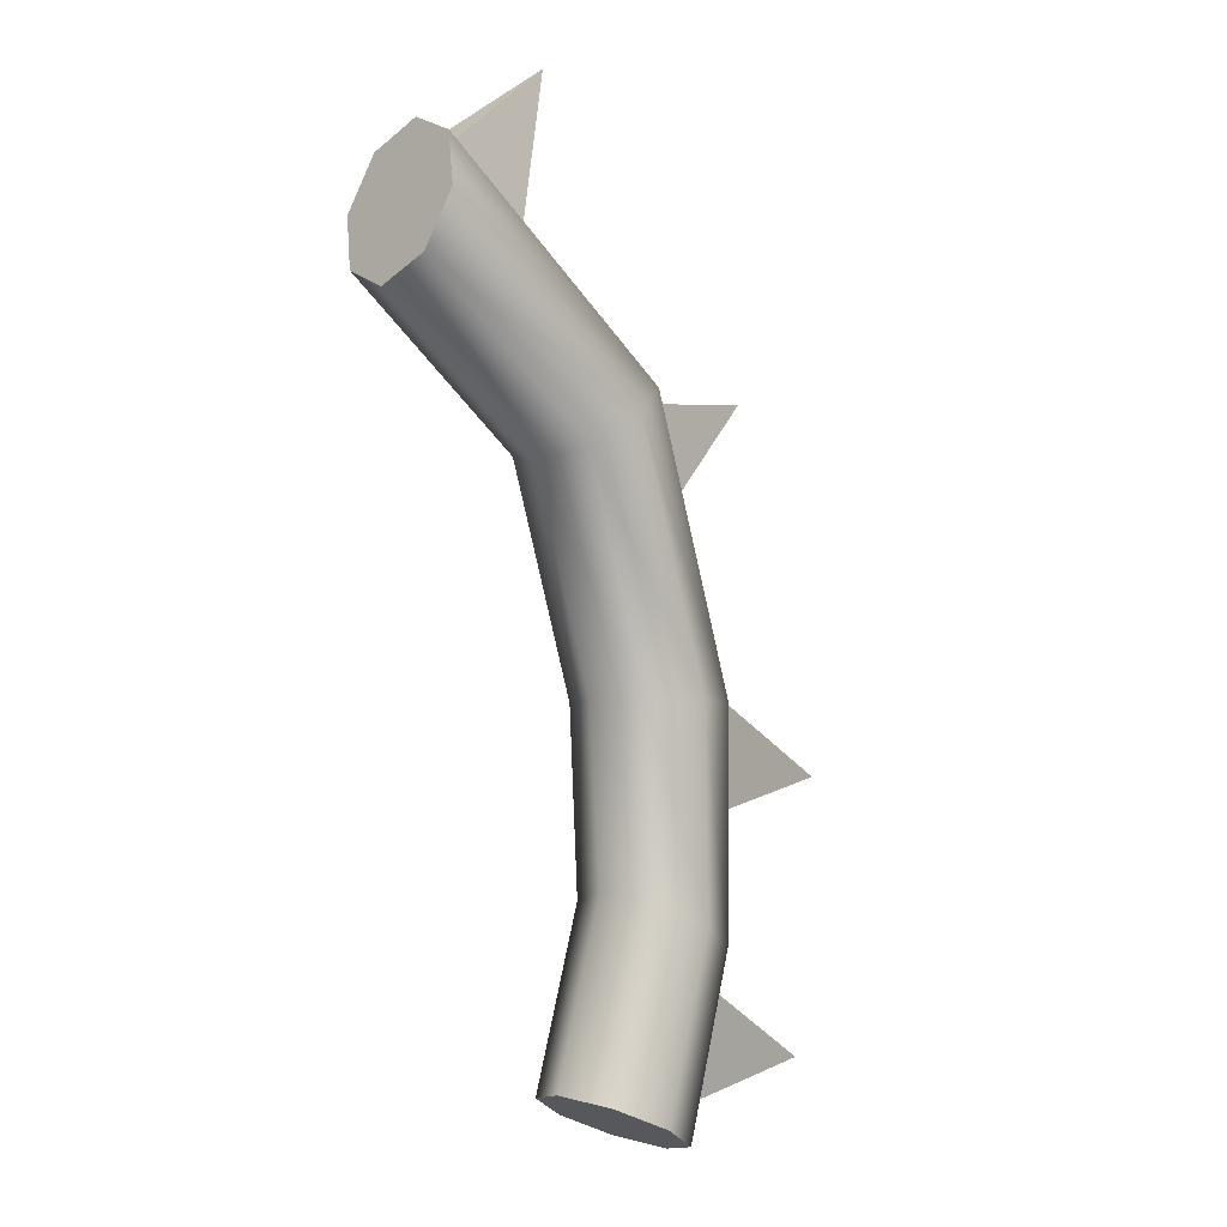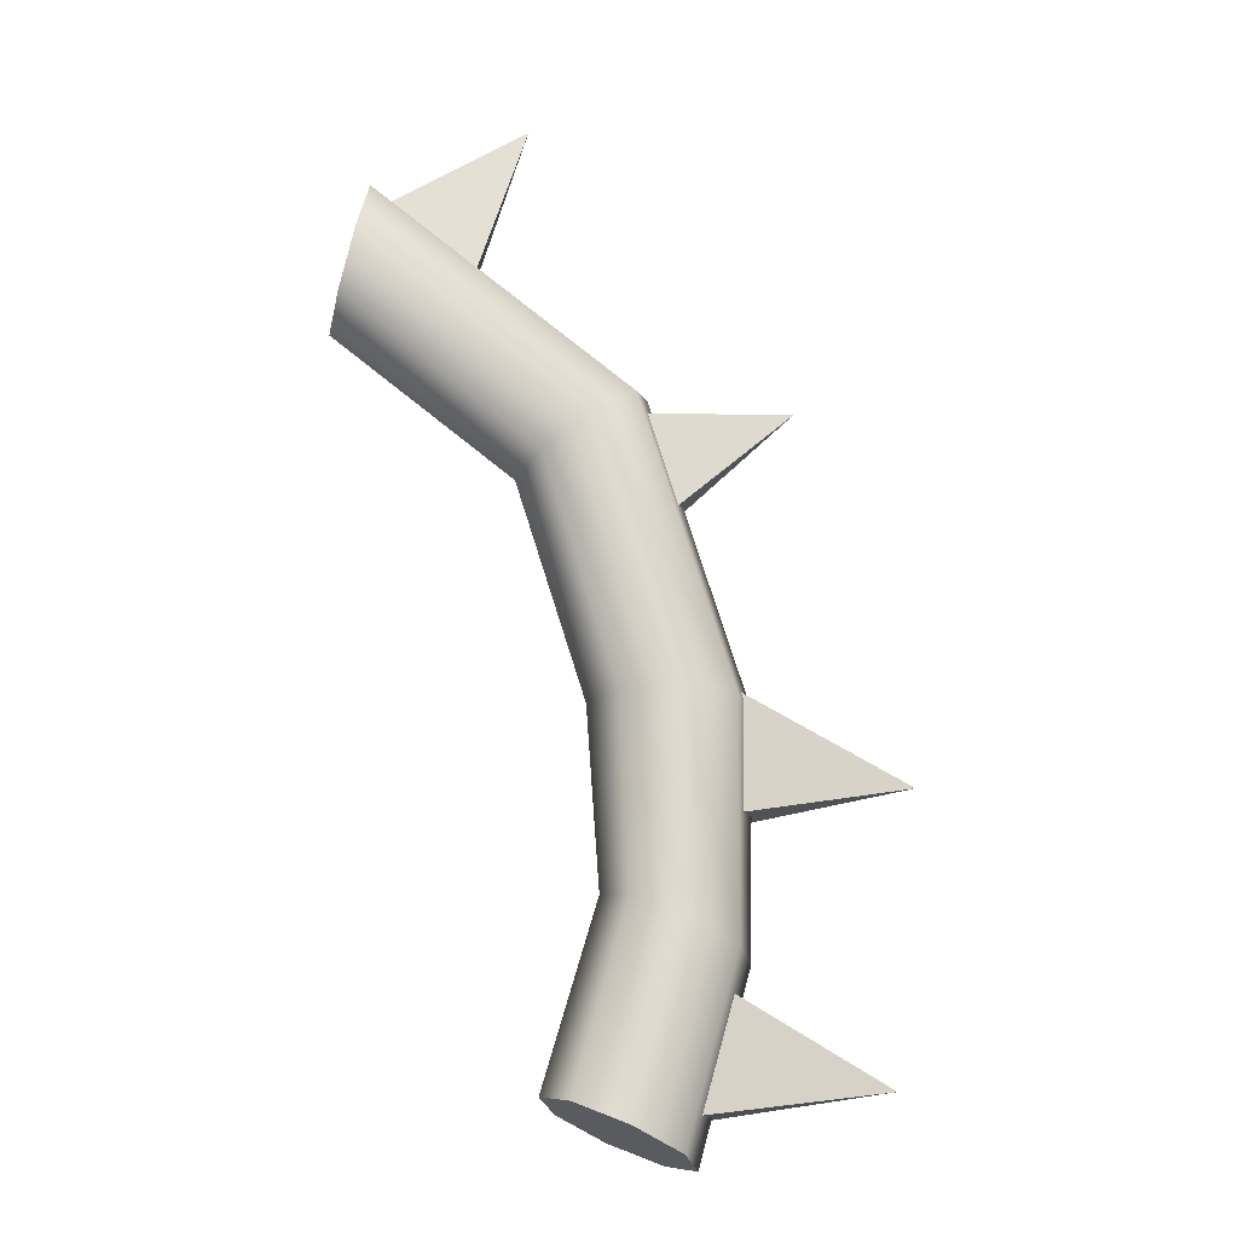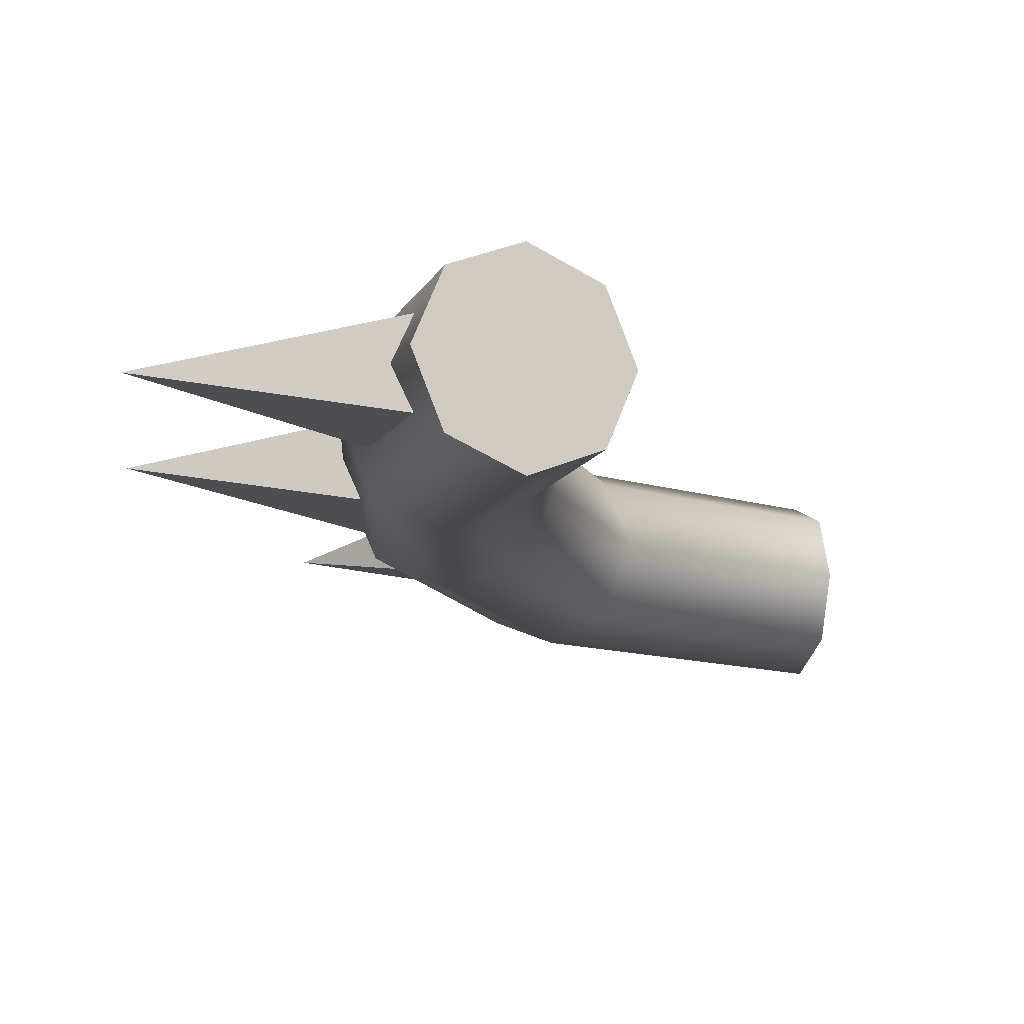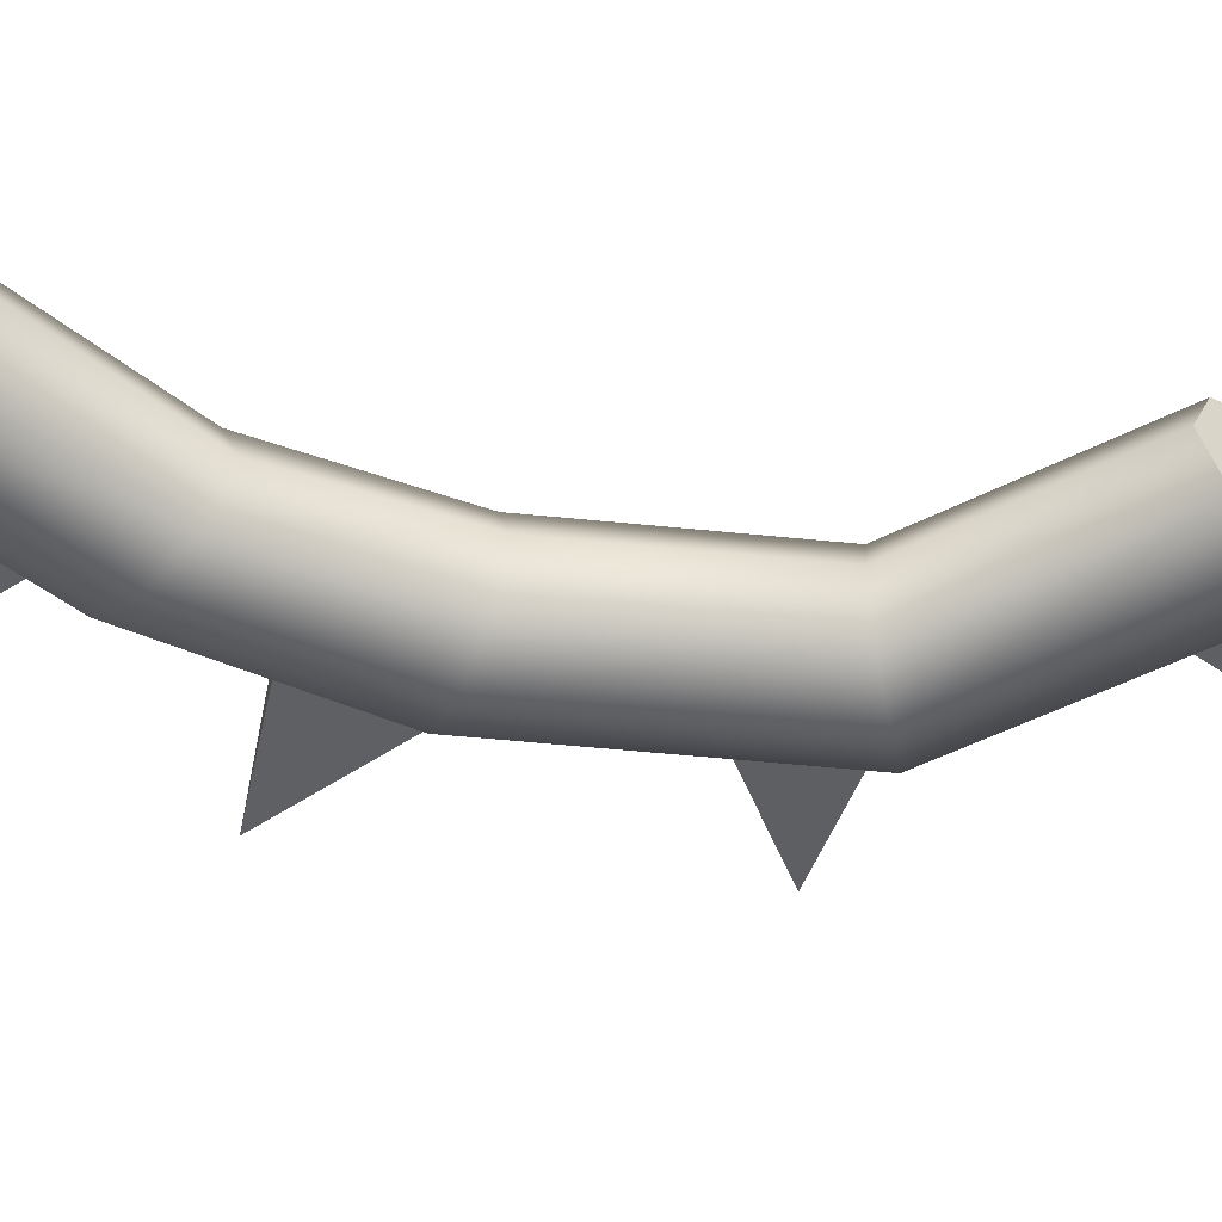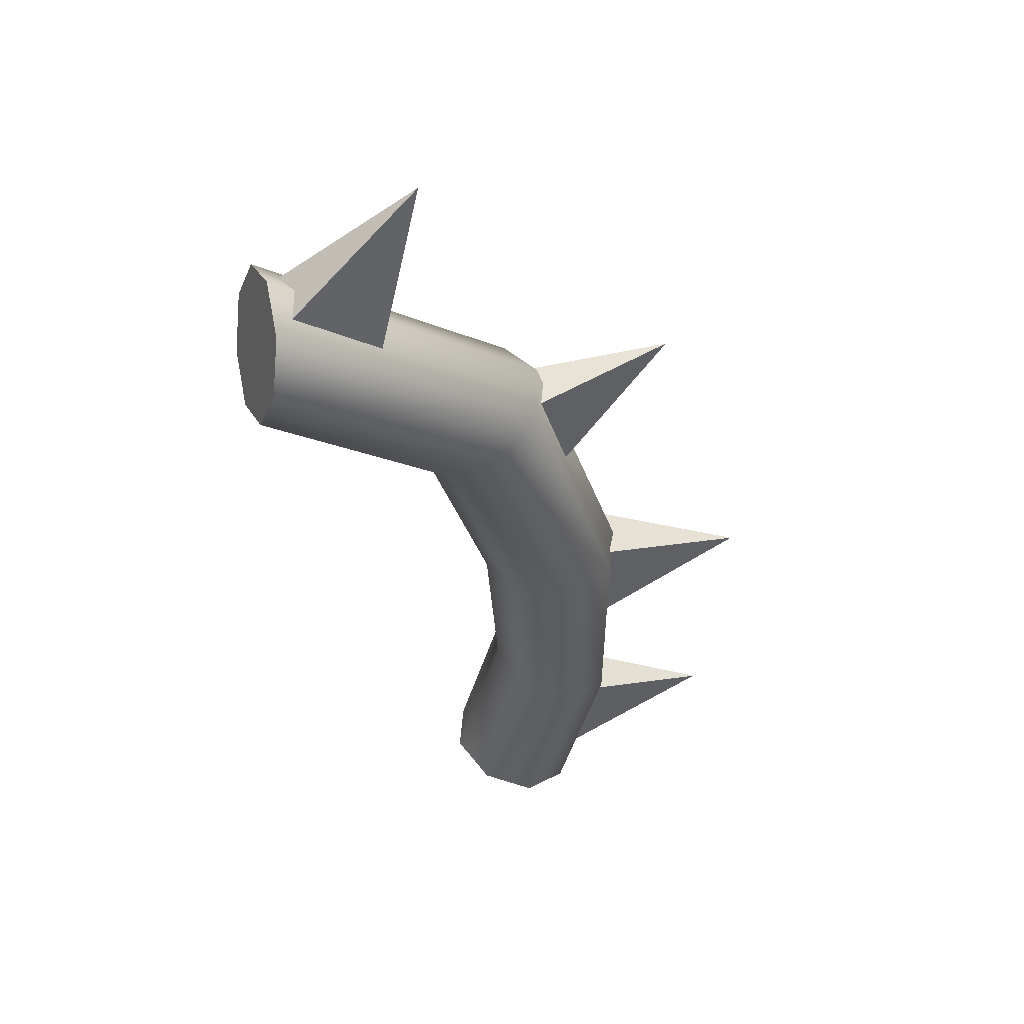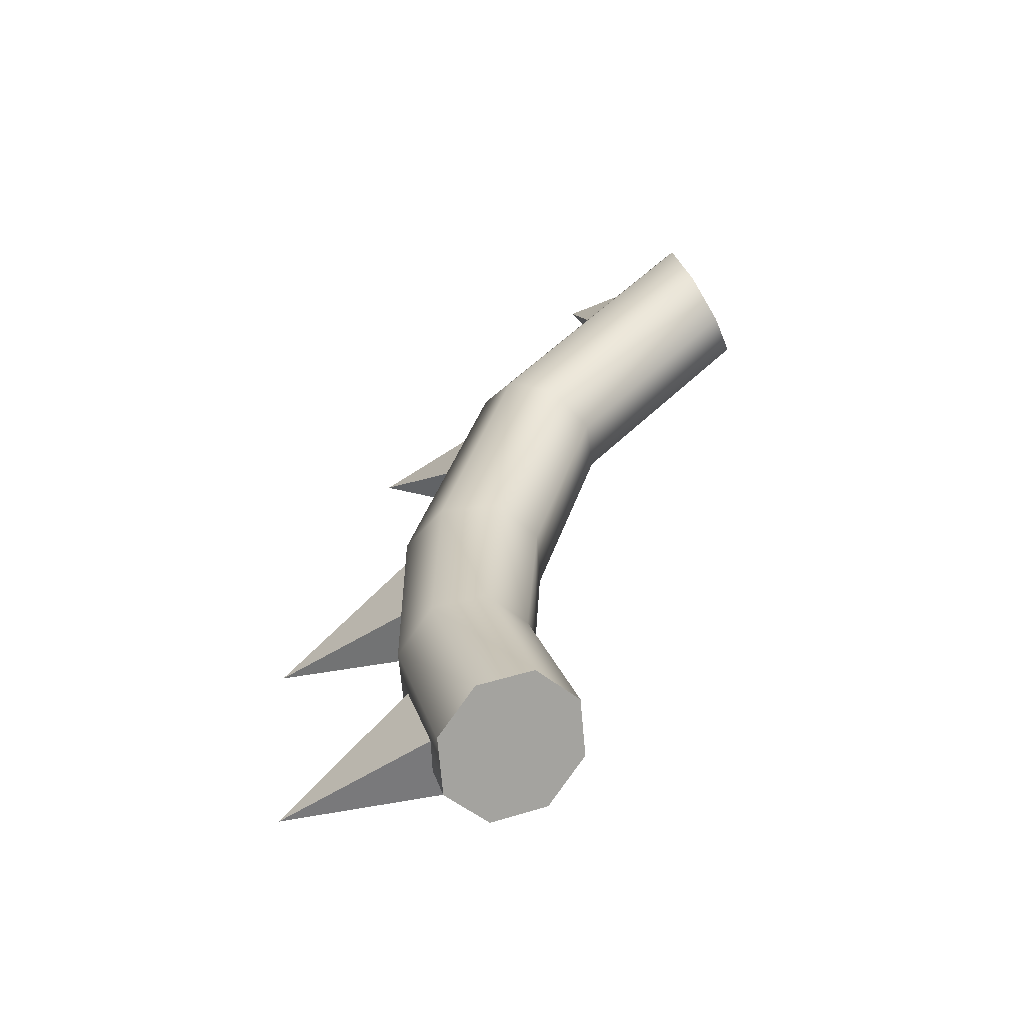
<metadata>
{"format":"obj","ext":"obj","renderer":"f3d","projection":"perspective","resolution":1024,"background":"white","views":[{"elev":-4.3,"azim":136.4,"up":"+Y"},{"elev":-18.3,"azim":171.5,"up":"+Y"},{"elev":-11.5,"azim":-1.0,"up":"+Z"},{"elev":-52.2,"azim":66.1,"up":"+Z"},{"elev":50.4,"azim":162.2,"up":"+Y"},{"elev":-62.9,"azim":26.8,"up":"+Y"}]}
</metadata>
<code>
v  -9.781 -5.271 -0
v  -3.343 -6.628 1.127
v  -3.775 -2.586 1.127
v  -3.775 -2.586 -1.127
v  -3.343 -6.628 -1.127
v  -3.559 -4.607 -0
v  -8.811 -15.08 -0
v  -2.305 -16.05 1.127
v  -2.974 -12.04 1.127
v  -2.974 -12.04 -1.127
v  -2.305 -16.05 -1.127
v  -2.639 -14.05 -0
v  -6.01 7.676 -0
v  -1.198 3.19 1.127
v  0.5202 6.874 1.127
v  0.5202 6.874 -1.127
v  -1.198 3.19 -1.127
v  -0.3388 5.032 -0
v  3.192 17.74 -0
v  5.116 11.45 1.127
v  8.446 13.78 1.127
v  8.446 13.78 -1.127
v  5.116 11.45 -1.127
v  6.781 12.61 -0
v  -0.0813 -9.41 1.834
v  1.762 -15.76 1.834
v  2.485 -15.44 -0
v  0.6266 -9.101 0
v  -1.79 -10.16 2.593
v  0.0178 -16.52 2.593
v  -3.499 -10.91 1.834
v  -1.727 -17.29 1.834
v  -4.207 -11.21 0
v  -2.449 -17.61 -0
v  -3.499 -10.91 -1.834
v  -1.727 -17.29 -1.834
v  -1.79 -10.16 -2.593
v  0.0179 -16.52 -2.593
v  -0.0813 -9.41 -1.834
v  1.762 -15.76 -1.834
v  0.2781 -2.853 1.834
v  1.075 -2.852 0
v  -1.646 -2.855 2.593
v  -3.571 -2.857 1.834
v  -4.368 -2.858 0
v  -3.571 -2.857 -1.834
v  -1.646 -2.855 -2.593
v  0.2781 -2.853 -1.834
v  2.835 5.194 1.834
v  3.486 4.737 0
v  1.262 6.299 2.593
v  -0.3109 7.403 1.834
v  -0.9625 7.861 0
v  -0.3109 7.403 -1.834
v  1.262 6.299 -2.593
v  2.835 5.194 -1.834
v  9.592 10.37 1.834
v  9.783 9.563 -0
v  9.13 12.33 2.593
v  8.668 14.29 1.834
v  8.477 15.1 -0
v  8.668 14.29 -1.834
v  9.13 12.33 -2.593
v  9.592 10.37 -1.834
v  1.48 -15.88 1.536
v  2.085 -15.62 -0
v  0.0179 -16.52 2.173
v  -1.444 -17.17 1.536
v  -2.049 -17.43 -0
v  -1.444 -17.17 -1.536
v  0.0179 -16.52 -2.173
v  1.48 -15.88 -1.536
v  0.4924 -16.32 0.4988
v  0.689 -16.23 -0
v  0.0179 -16.52 0.7054
v  -0.4567 -16.73 0.4988
v  -0.6533 -16.82 -0
v  -0.4567 -16.73 -0.4988
v  0.0179 -16.52 -0.7054
v  0.4924 -16.32 -0.4988
v  9.608 10.31 -0
v  9.468 10.9 1.341
v  9.13 12.33 1.896
v  8.792 13.76 1.341
v  8.652 14.35 -0
v  8.792 13.76 -1.341
v  9.13 12.33 -1.896
v  9.468 10.9 -1.341
v  9.349 11.4 -0
v  9.285 11.67 0.6149
v  9.13 12.33 0.8696
v  8.975 12.99 0.6149
v  8.911 13.26 -0
v  8.975 12.99 -0.6149
v  9.13 12.33 -0.8696
v  9.285 11.67 -0.6149
v  9.229 11.91 -0
v  9.2 12.03 0.2783
v  9.13 12.33 0.3936
v  9.06 12.63 0.2783
v  9.031 12.75 -0
v  9.06 12.63 -0.2783
v  9.13 12.33 -0.3936
v  9.2 12.03 -0.2783
g limb_C_1
f 1 2 3
f 1 3 4
f 1 4 5
f 1 5 2
f 2 6 3
f 3 6 4
f 4 6 5
f 5 6 2
f 7 8 9
f 7 9 10
f 7 10 11
f 7 11 8
f 8 12 9
f 9 12 10
f 10 12 11
f 11 12 8
f 13 14 15
f 13 15 16
f 13 16 17
f 13 17 14
f 14 18 15
f 15 18 16
f 16 18 17
f 17 18 14
f 19 20 21
f 19 21 22
f 19 22 23
f 19 23 20
f 20 24 21
f 21 24 22
f 22 24 23
f 23 24 20
f 25 26 27 28
f 29 30 26 25
f 31 32 30 29
f 33 34 32 31
f 35 36 34 33
f 37 38 36 35
f 39 40 38 37
f 28 27 40 39
f 41 25 28 42
f 43 29 25 41
f 44 31 29 43
f 45 33 31 44
f 46 35 33 45
f 47 37 35 46
f 48 39 37 47
f 42 28 39 48
f 49 41 42 50
f 51 43 41 49
f 52 44 43 51
f 53 45 44 52
f 54 46 45 53
f 55 47 46 54
f 56 48 47 55
f 50 42 48 56
f 57 49 50 58
f 59 51 49 57
f 60 52 51 59
f 61 53 52 60
f 62 54 53 61
f 63 55 54 62
f 64 56 55 63
f 58 50 56 64
f 27 26 65 66
f 26 30 67 65
f 30 32 68 67
f 32 34 69 68
f 34 36 70 69
f 36 38 71 70
f 38 40 72 71
f 40 27 66 72
f 66 65 73 74
f 65 67 75 73
f 67 68 76 75
f 68 69 77 76
f 69 70 78 77
f 70 71 79 78
f 71 72 80 79
f 72 66 74 80
f 75 76 77 79
f 77 78 79
f 79 80 74 75
f 73 75 74
f 57 58 81 82
f 59 57 82 83
f 60 59 83 84
f 61 60 84 85
f 62 61 85 86
f 63 62 86 87
f 64 63 87 88
f 58 64 88 81
f 82 81 89 90
f 83 82 90 91
f 84 83 91 92
f 85 84 92 93
f 86 85 93 94
f 87 86 94 95
f 88 87 95 96
f 81 88 96 89
f 90 89 97 98
f 91 90 98 99
f 92 91 99 100
f 93 92 100 101
f 94 93 101 102
f 95 94 102 103
f 96 95 103 104
f 89 96 104 97
f 104 103 102 98
f 102 101 100 98
f 100 99 98
f 97 104 98

</code>
